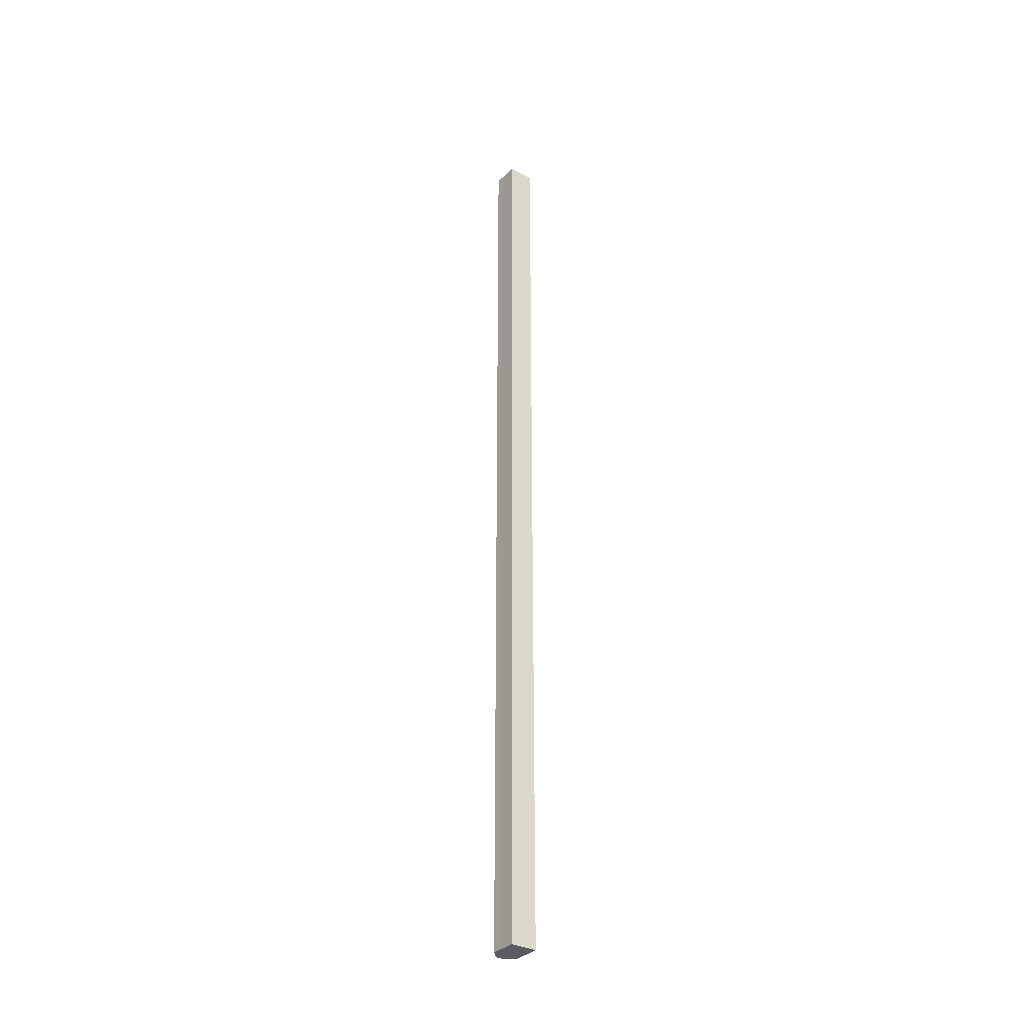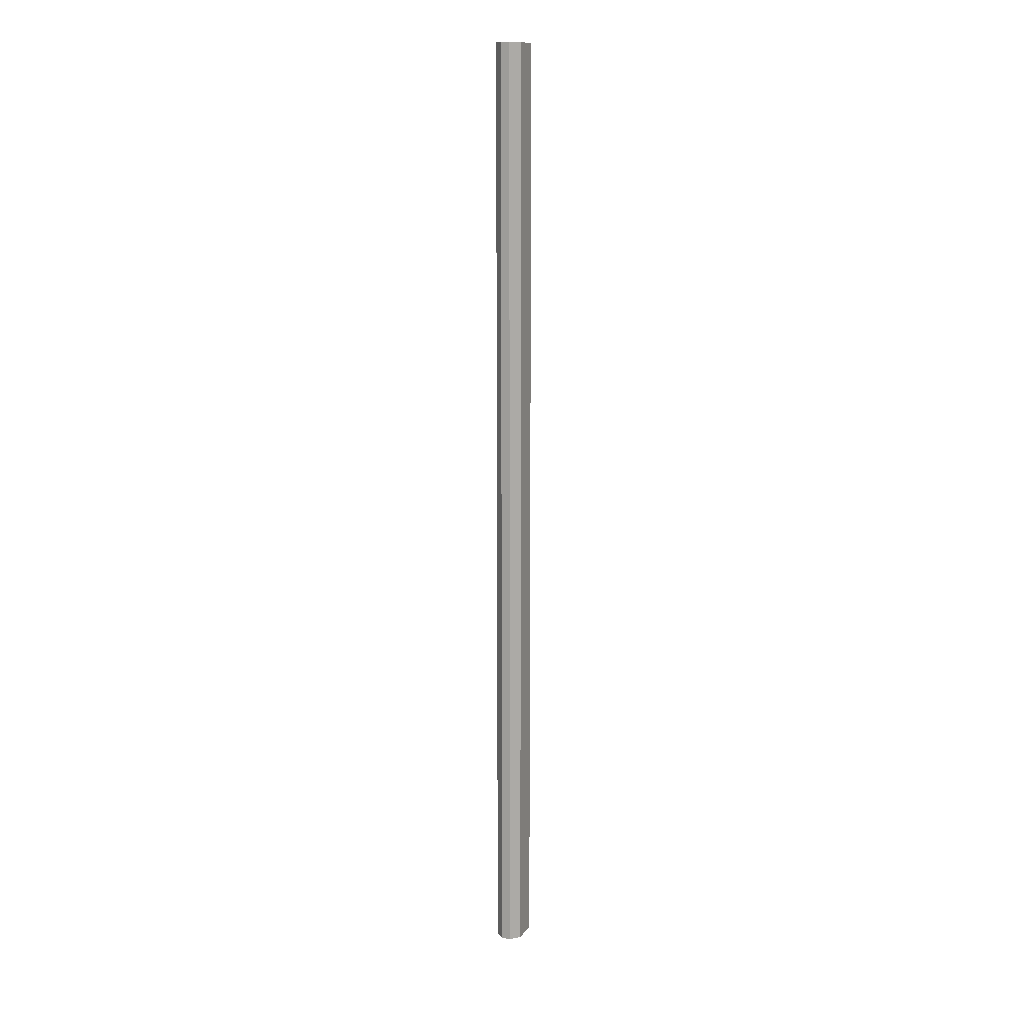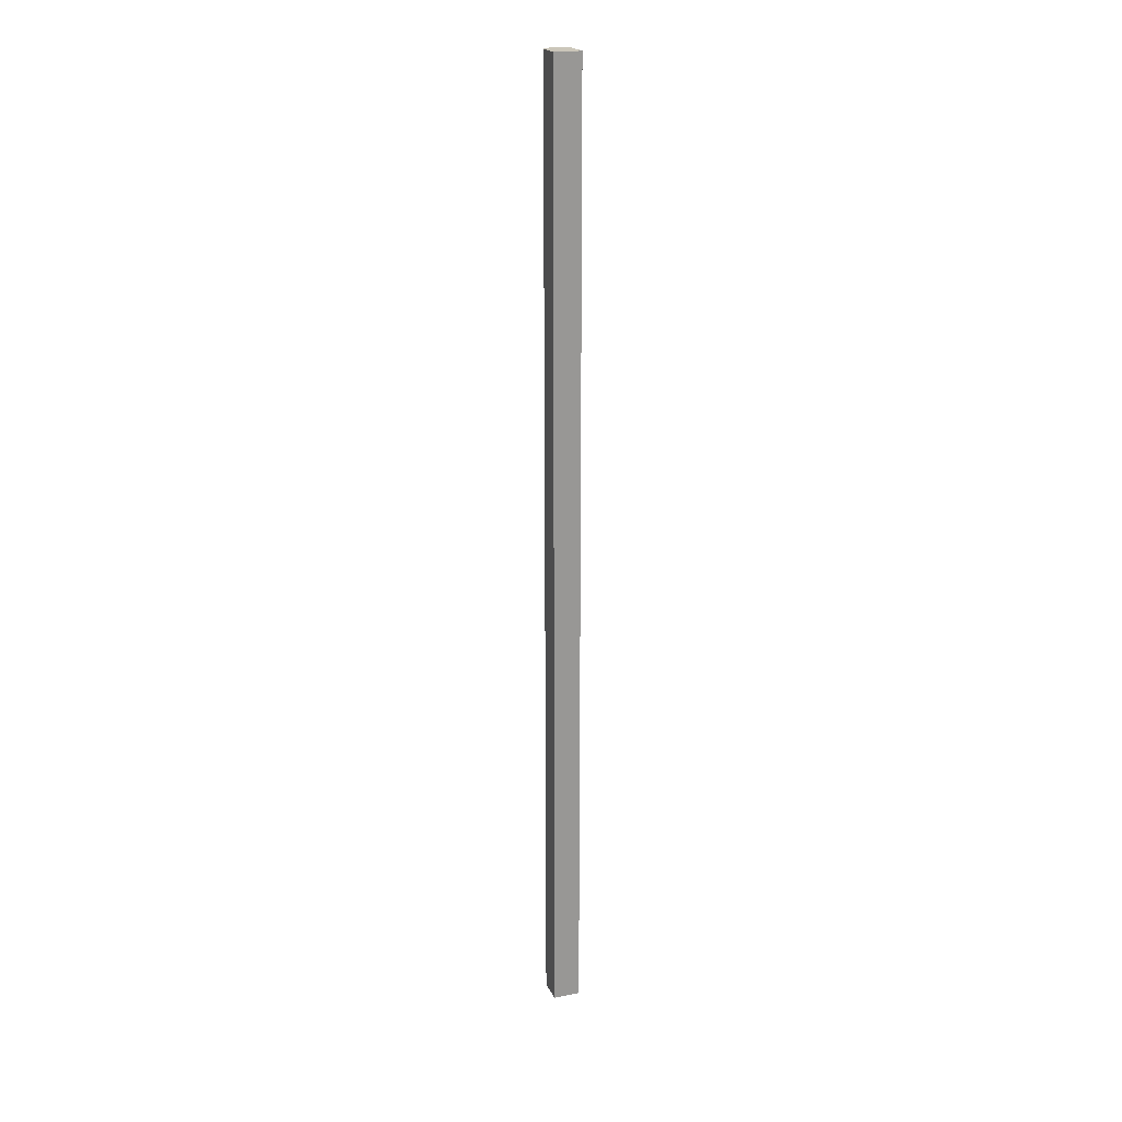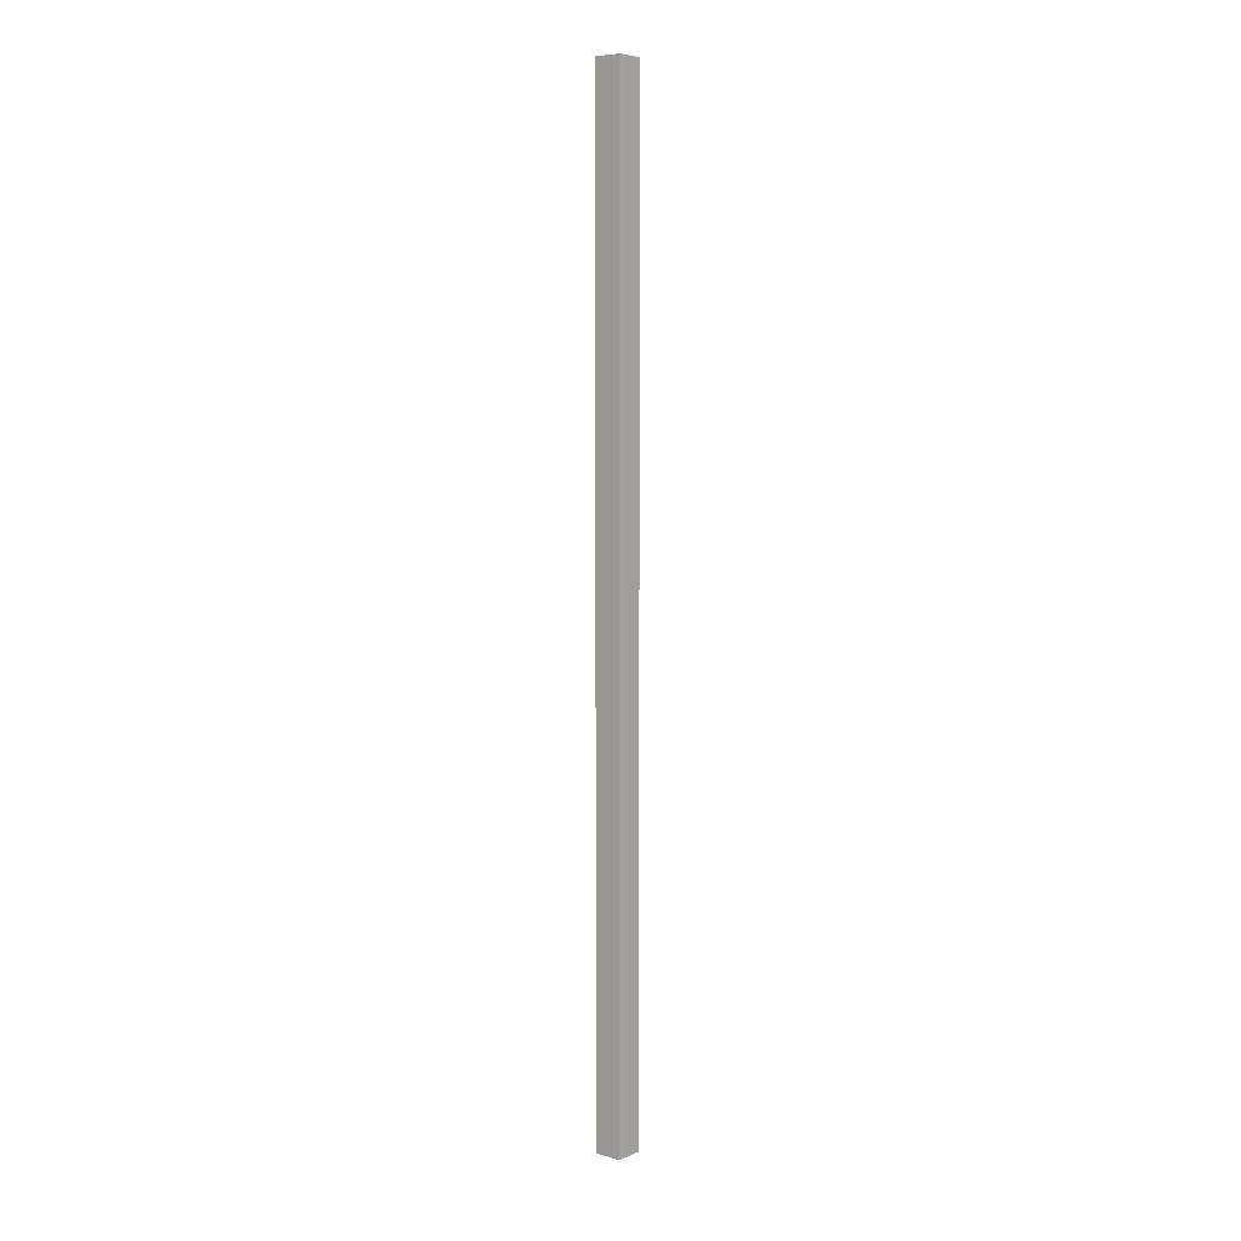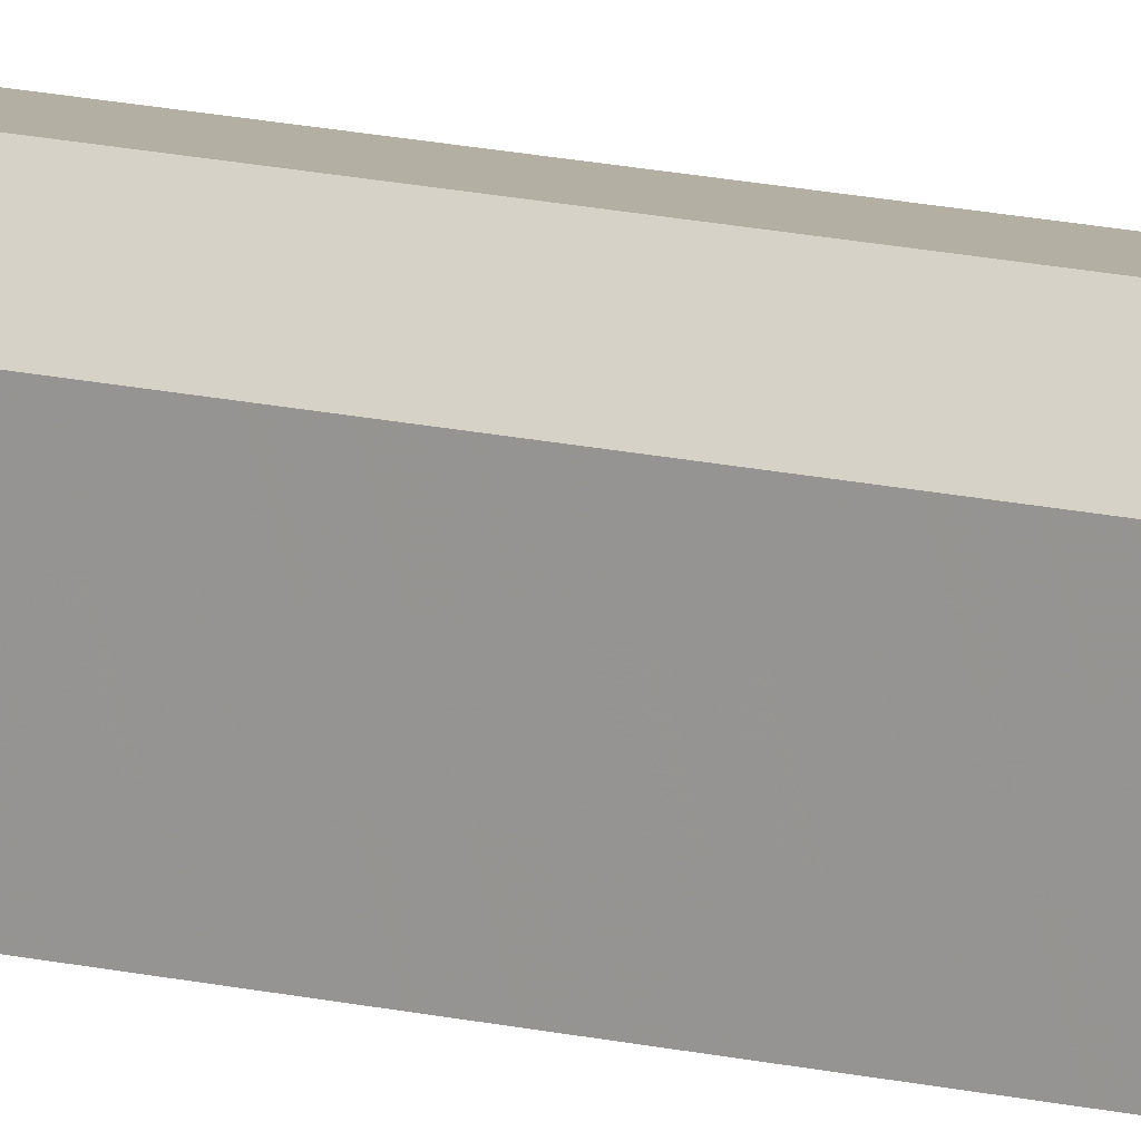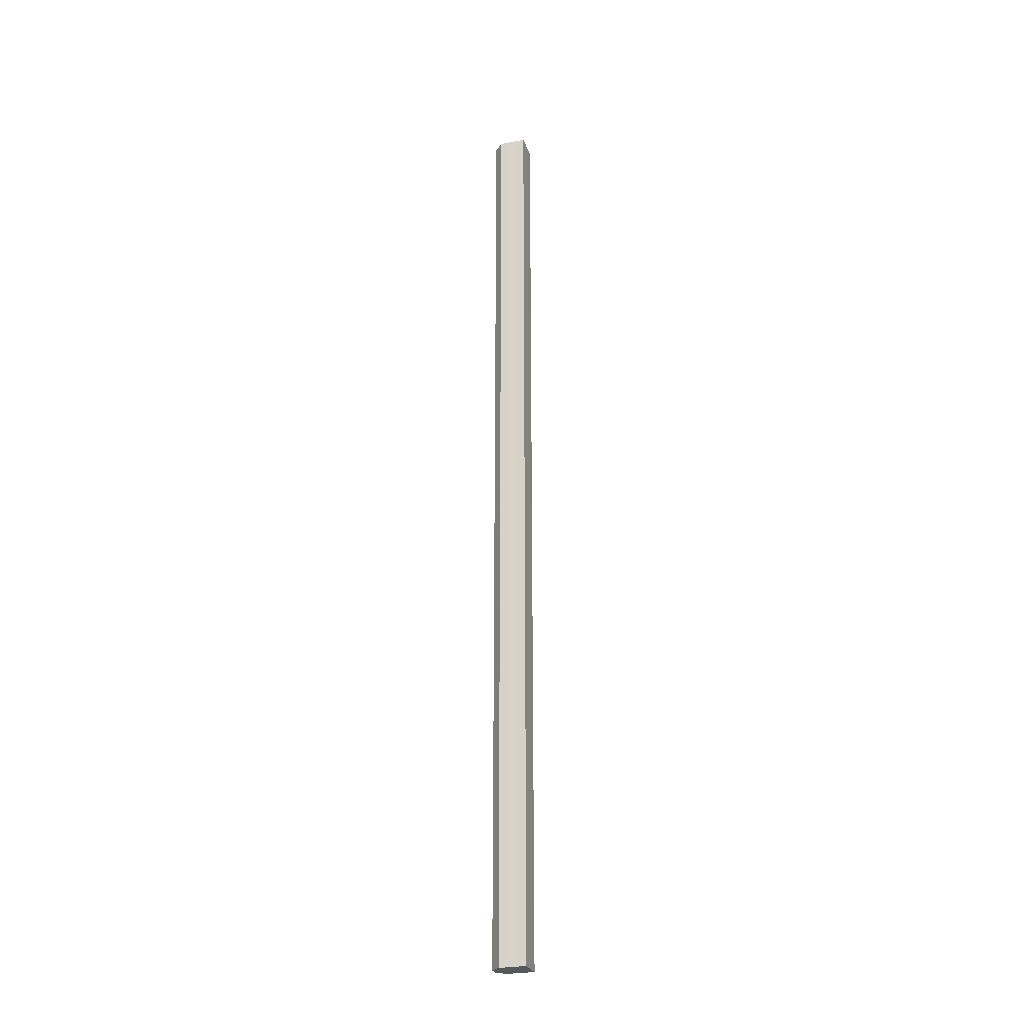
<metadata>
{"format":"obj","ext":"obj","renderer":"f3d","projection":"perspective","resolution":1024,"background":"white","views":[{"elev":-33.7,"azim":-36.5,"up":"+Z"},{"elev":12.5,"azim":-157.4,"up":"+Z"},{"elev":20.9,"azim":-19.1,"up":"+Z"},{"elev":6.6,"azim":39.0,"up":"+Z"},{"elev":10.9,"azim":125.2,"up":"+Y"},{"elev":-26.9,"azim":-73.1,"up":"+Z"}]}
</metadata>
<code>
o 404
v 2161 1860 7.759
v 2161 1860 7.759
v 2161 1860 8.829
v 2161 1860 7.759
v 2161 1860 8.829
v 2161 1860 7.759
v 2161 1860 8.829
v 2161 1860 8.829
v 2161 1860 8.829
v 2161 1860 7.759
v 2161 1860 8.829
v 2161 1860 7.759
v 2161 1860 8.829
v 2161 1860 7.759
v 2161 1860 7.759
v 2161 1860 8.829
v 2161 1860 7.759
v 2161 1860 8.829
v 2161 1860 7.759
v 2161 1860 8.829
v 2161 1860 7.759
v 2161 1860 8.829
v 2161 1860 7.759
v 2161 1860 8.829
v 2161 1860 7.759
v 2161 1860 8.829
v 2161 1860 7.759
v 2161 1860 8.829
v 2161 1860 7.759
v 2161 1860 8.829
v 2161 1860 7.759
v 2161 1860 8.829
v 2161 1860 8.829
v 2161 1860 8.829
v 2161 1860 7.759
v 2161 1860 8.829
v 2161 1860 7.759
v 2161 1860 8.829
v 2161 1860 7.759
v 2161 1860 8.829
v 2161 1860 7.759
v 2161 1860 8.829
v 2161 1860 7.759
v 2161 1860 8.829
v 2161 1860 7.759
v 2161 1860 8.829
v 2161 1860 7.759
v 2161 1860 8.829
v 2161 1860 7.759
v 2161 1860 8.829
v 2161 1860 7.759
v 2161 1860 7.759
v 2161 1860 7.759
v 2161 1860 7.759
v 2161 1860 7.759
v 2161 1860 7.759
v 2161 1860 7.759
v 2161 1860 7.759
v 2161 1860 7.759
v 2161 1860 7.759
v 2161 1860 7.759
v 2161 1860 7.759
v 2161 1860 7.759
v 2161 1860 8.829
v 2161 1860 8.829
v 2161 1860 8.829
v 2161 1860 8.829
v 2161 1860 8.829
v 2161 1860 8.829
v 2161 1860 8.829
v 2161 1860 8.829
v 2161 1860 8.829
v 2161 1860 8.829
v 2161 1860 8.829
v 2161 1860 8.829
v 2161 1860 8.829
f 1 2 3
f 4 1 5
f 2 6 7
f 6 8 9
f 10 9 11
f 12 11 13
f 14 15 16
f 15 17 18
f 17 19 20
f 19 21 22
f 21 23 24
f 23 25 26
f 25 27 28
f 27 29 30
f 29 31 32
f 31 33 34
f 35 34 36
f 37 36 38
f 39 38 40
f 41 40 42
f 43 42 44
f 45 44 46
f 47 46 48
f 49 48 50
f 51 52 53
f 53 52 54
f 55 52 51
f 54 52 56
f 57 52 55
f 56 52 58
f 59 52 57
f 58 52 60
f 61 52 59
f 60 52 62
f 63 52 61
f 62 52 63
f 64 65 66
f 65 67 66
f 68 64 66
f 67 69 66
f 70 68 66
f 69 71 66
f 72 70 66
f 71 73 66
f 74 72 66
f 73 75 66
f 76 74 66
f 75 76 66

</code>
